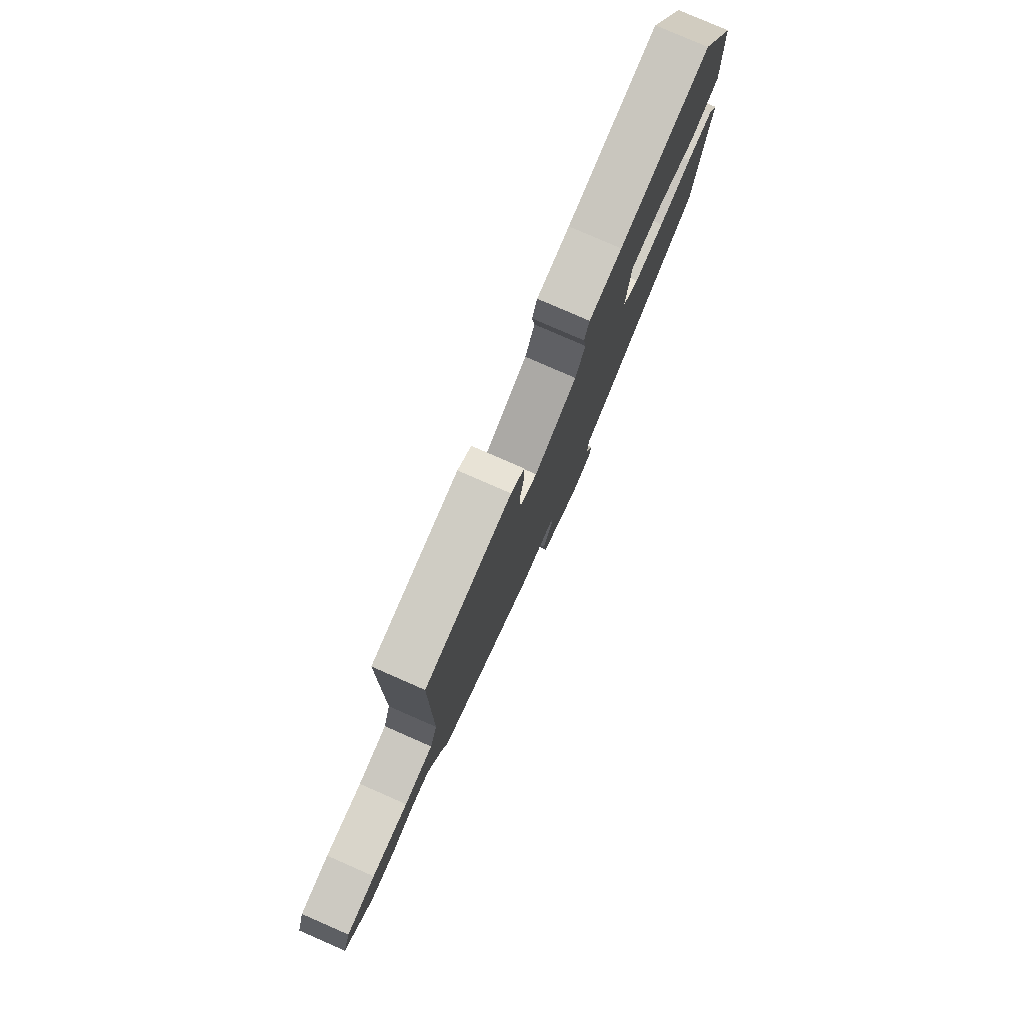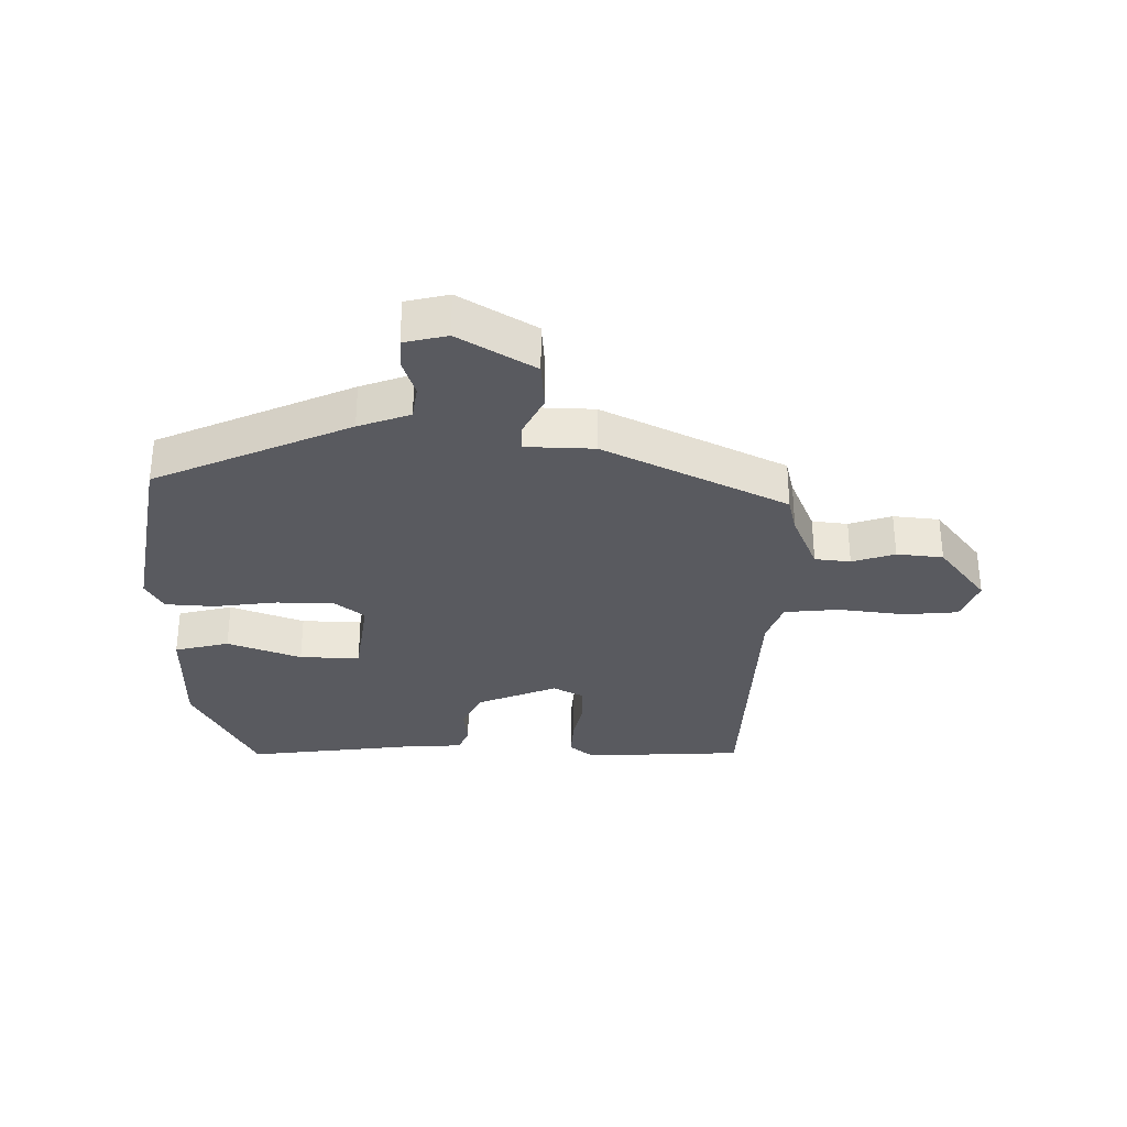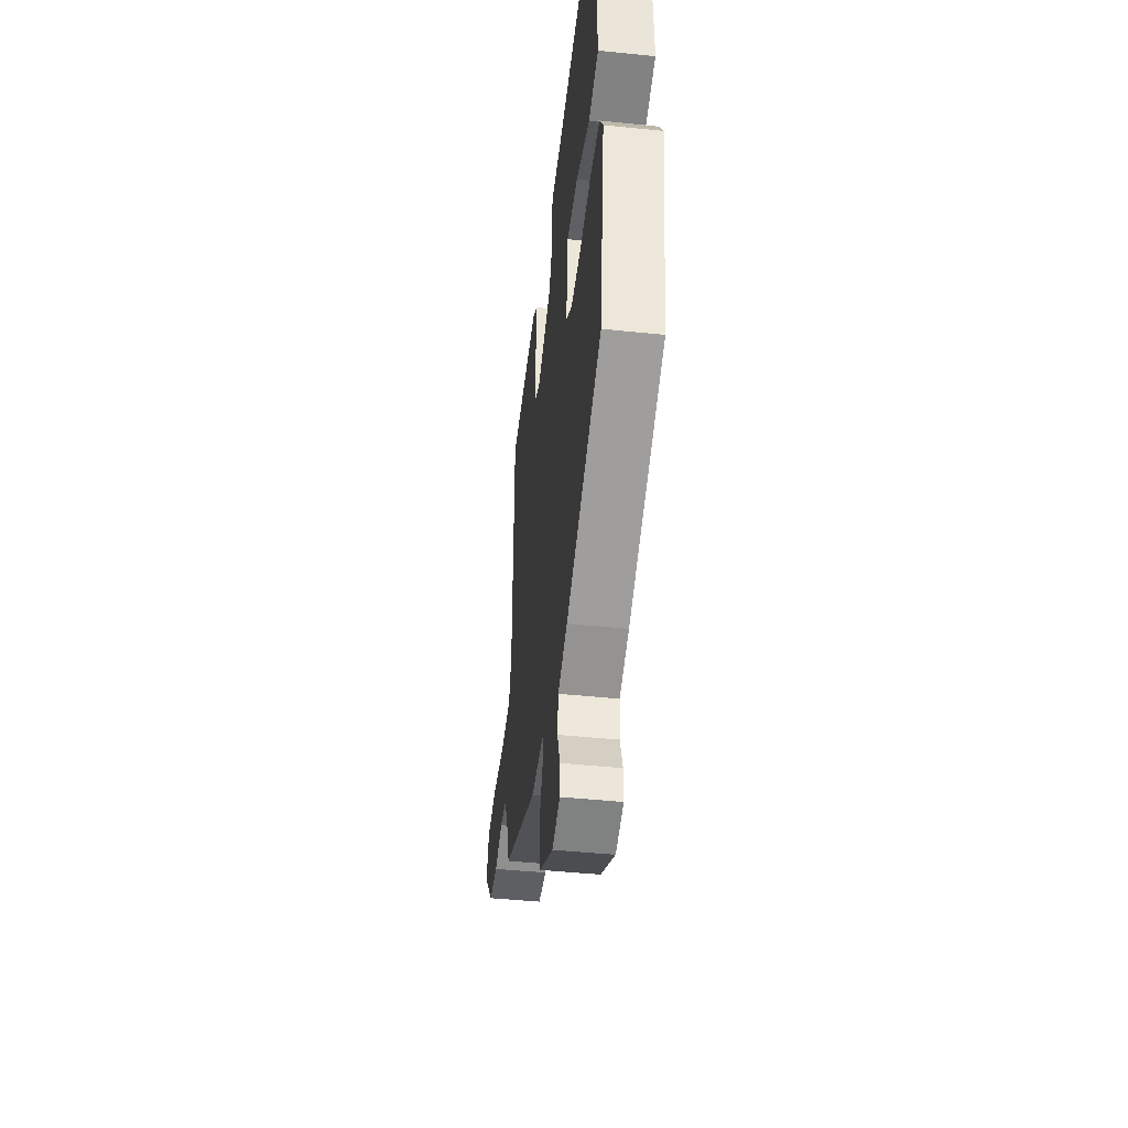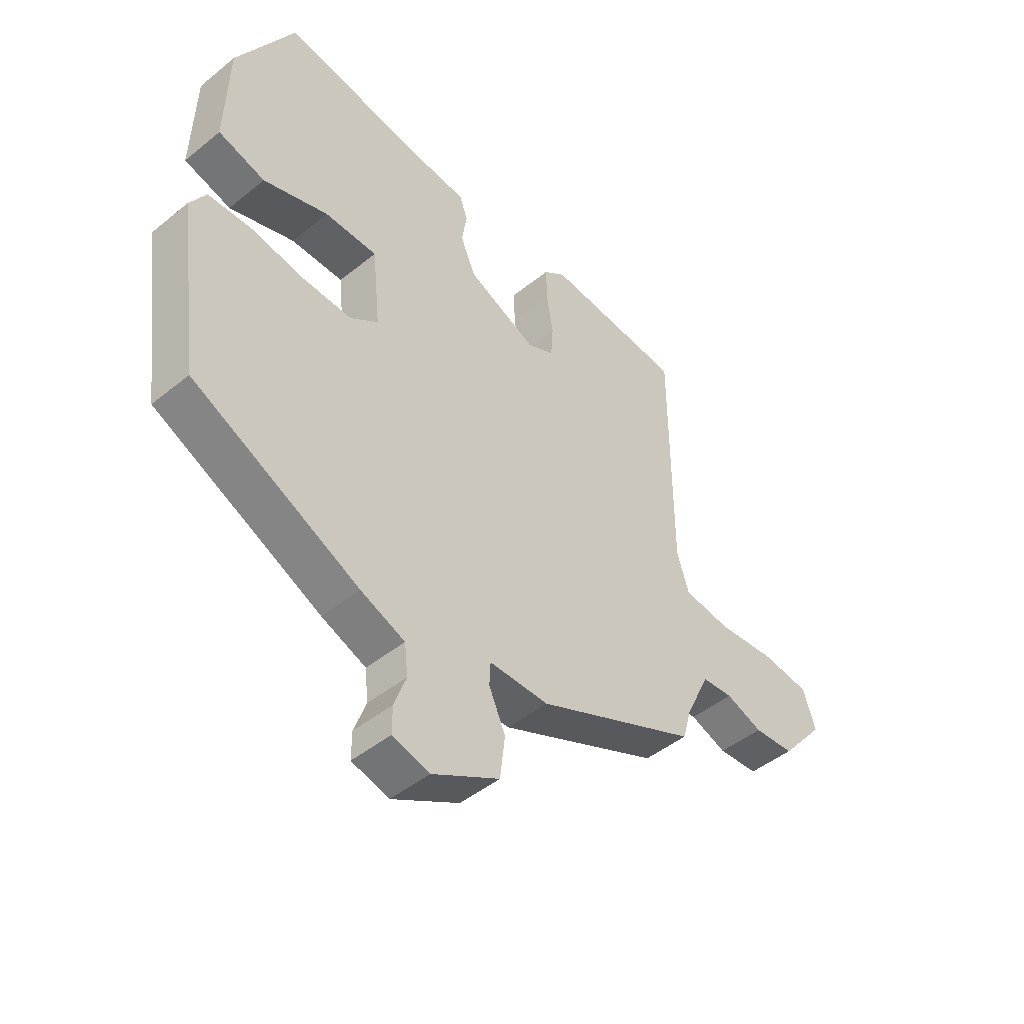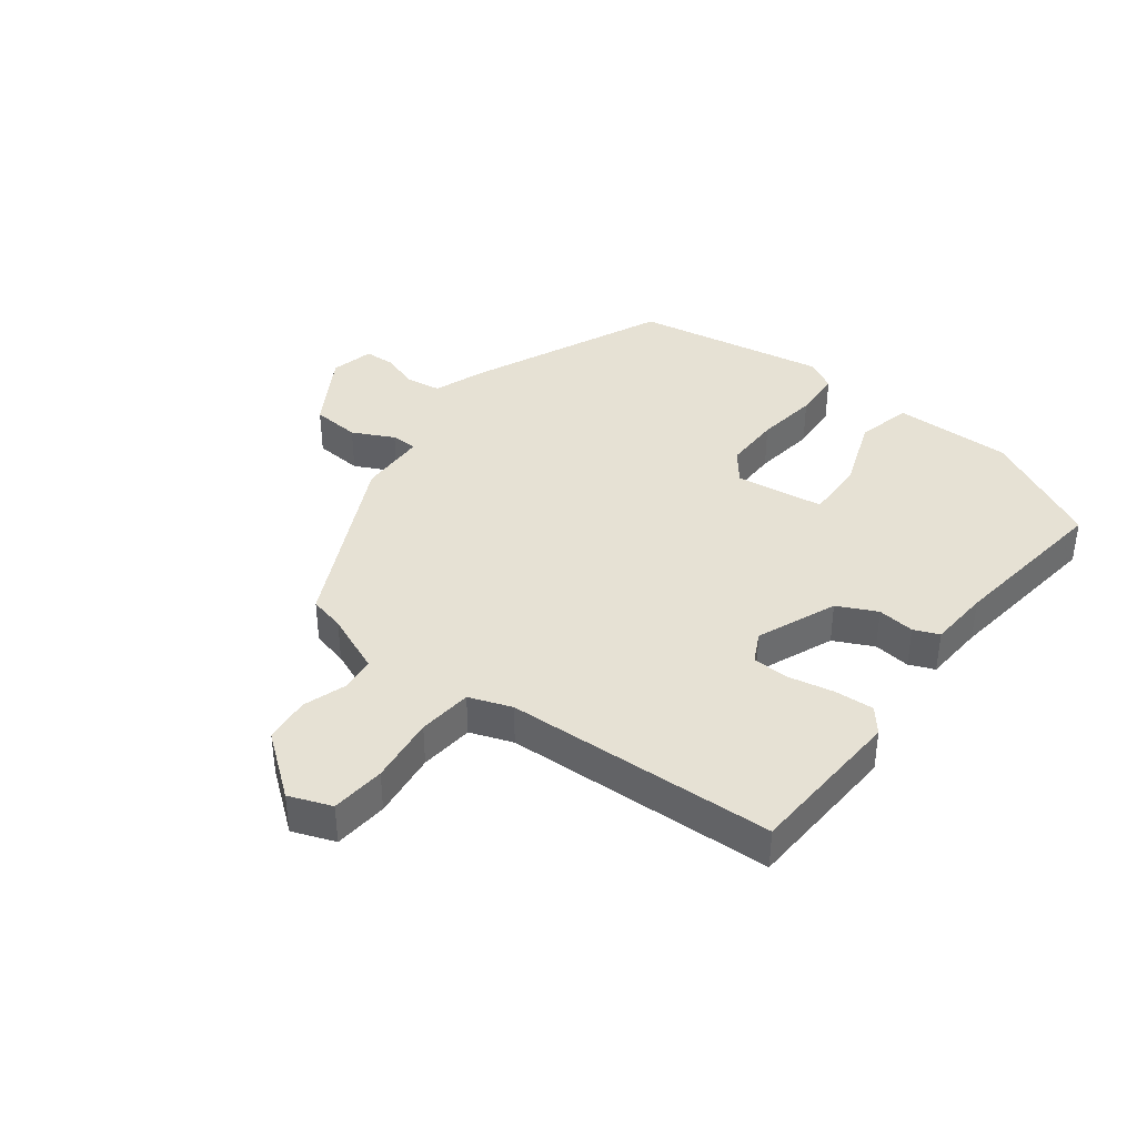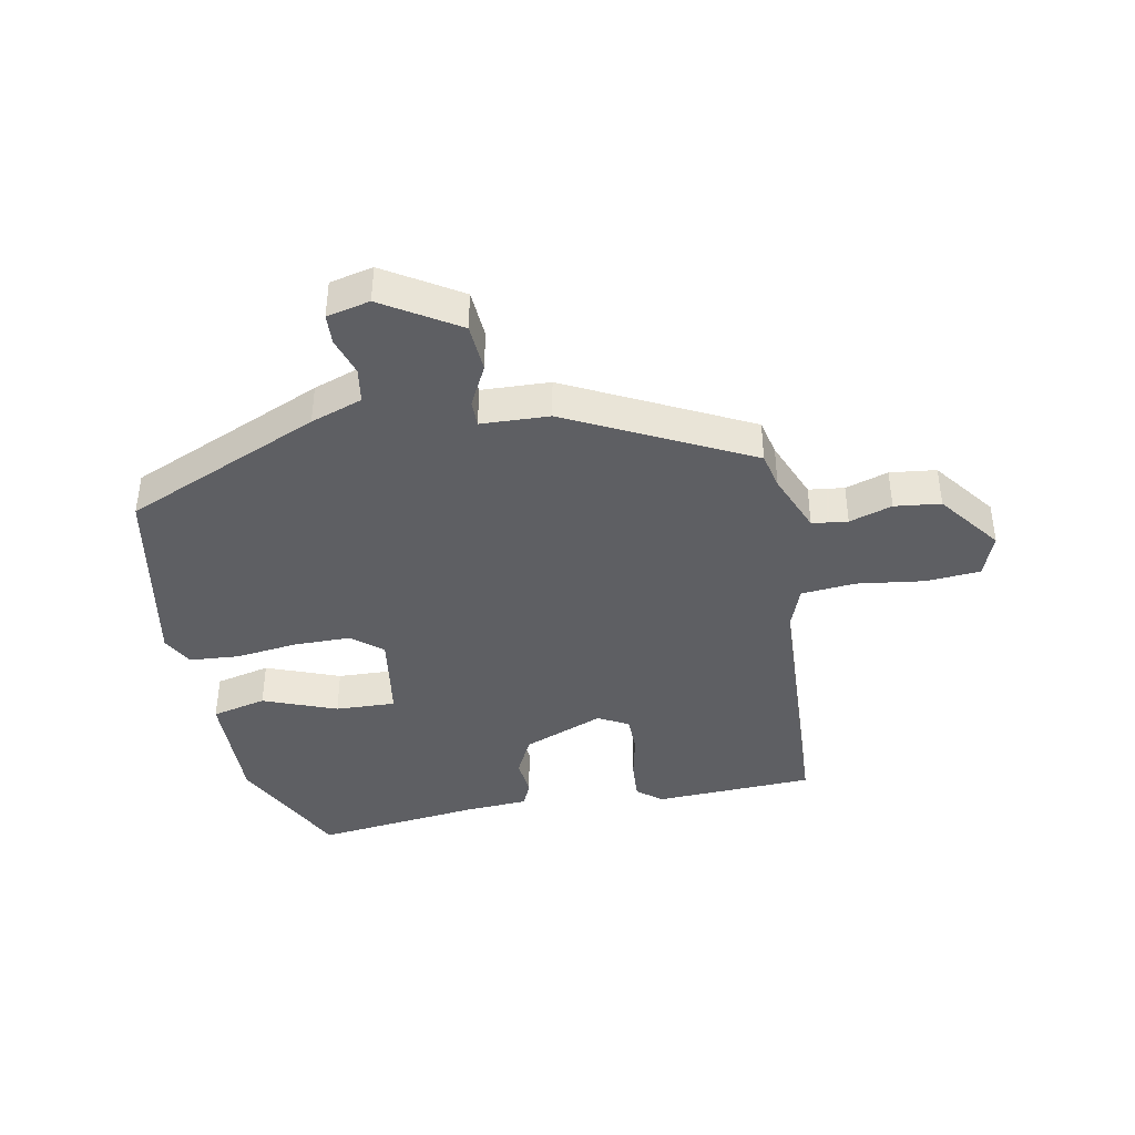
<metadata>
{"format":"obj","ext":"obj","renderer":"f3d","projection":"perspective","resolution":1024,"background":"white","views":[{"elev":79.3,"azim":-66.4,"up":"+Z"},{"elev":-31.9,"azim":177.0,"up":"+Y"},{"elev":-44.6,"azim":83.1,"up":"+Z"},{"elev":-46.2,"azim":132.8,"up":"+Z"},{"elev":39.2,"azim":-54.9,"up":"+Y"},{"elev":-41.2,"azim":-172.0,"up":"+Y"}]}
</metadata>
<code>
v -0.476 0.07 -0.364
v -0.492 0.07 -0.307
v -0.536 0.07 -0.213
v -0.593 0.07 -0.209
v -0.66 0.07 -0.234
v -0.734 0.07 -0.229
v -0.814 0.07 -0.134
v -0.791 0.07 -0.065
v -0.705 0.07 -0.054
v -0.597 0.07 -0.063
v -0.511 0.07 -0.051
v -0.489 0.07 0.018
v -0.488 0.07 0.449
v -0.234 0.07 0.472
v -0.194 0.07 0.442
v -0.195 0.07 0.379
v -0.207 0.07 0.306
v -0.203 0.07 0.247
v -0.153 0.07 0.224
v -0.028 0.07 0.281
v 0 0.07 0.345
v -0.009 0.07 0.404
v 0.006 0.07 0.445
v 0.103 0.07 0.455
v 0.368 0.07 0.499
v 0.473 0.07 0.313
v 0.479 0.07 0.124
v 0.393 0.07 0.099
v 0.274 0.07 0.138
v 0.178 0.07 0.137
v 0.164 0.07 -0.005
v 0.215 0.07 -0.042
v 0.305 0.07 -0.038
v 0.404 0.07 -0.021
v 0.483 0.07 -0.023
v 0.512 0.07 -0.071
v 0.47 0.07 -0.381
v 0.165 0.07 -0.531
v 0.084 0.07 -0.564
v 0.078 0.07 -0.62
v 0.1 0.07 -0.68
v 0.1 0.07 -0.728
v 0.032 0.07 -0.747
v -0.091 0.07 -0.679
v -0.1 0.07 -0.602
v -0.07 0.07 -0.535
v -0.072 0.07 -0.493
v -0.181 0.07 -0.494
v -0.476 0 -0.364
v -0.492 0 -0.307
v -0.536 0 -0.213
v -0.593 0 -0.209
v -0.66 0 -0.234
v -0.734 0 -0.229
v -0.814 0 -0.134
v -0.791 0 -0.065
v -0.705 0 -0.054
v -0.597 0 -0.063
v -0.511 0 -0.051
v -0.489 0 0.018
v -0.488 0 0.449
v -0.234 0 0.472
v -0.194 0 0.442
v -0.195 0 0.379
v -0.207 0 0.306
v -0.203 0 0.247
v -0.153 0 0.224
v -0.028 0 0.281
v 0 0 0.345
v -0.009 0 0.404
v 0.006 0 0.445
v 0.103 0 0.455
v 0.368 0 0.499
v 0.473 0 0.313
v 0.479 0 0.124
v 0.393 0 0.099
v 0.274 0 0.138
v 0.178 0 0.137
v 0.164 0 -0.005
v 0.215 0 -0.042
v 0.305 0 -0.038
v 0.404 0 -0.021
v 0.483 0 -0.023
v 0.512 0 -0.071
v 0.47 0 -0.381
v 0.165 0 -0.531
v 0.084 0 -0.564
v 0.078 0 -0.62
v 0.1 0 -0.68
v 0.1 0 -0.728
v 0.032 0 -0.747
v -0.091 0 -0.679
v -0.1 0 -0.602
v -0.07 0 -0.535
v -0.072 0 -0.493
v -0.181 0 -0.494
f 47 48 1 2
f 44 45 46
f 43 44 46
f 42 43 46
f 41 42 46
f 40 41 46
f 39 40 46 47
f 38 39 47
f 37 38 47
f 36 37 47
f 35 36 47
f 34 35 47
f 33 34 47
f 47 2 3
f 33 47 3
f 32 33 3
f 27 28 29
f 26 27 29
f 25 26 29
f 24 25 29
f 24 29 30
f 23 24 30
f 22 23 30
f 21 22 30
f 20 21 30 31
f 15 16 17
f 14 15 17
f 13 14 17
f 12 13 17
f 11 12 17 18
f 8 9 10
f 7 8 10
f 6 7 10
f 5 6 10
f 4 5 10
f 4 10 11
f 3 4 11
f 32 3 11
f 31 32 11
f 19 20 31 11
f 11 18 19
f 50 49 96 95
f 94 93 92
f 94 92 91
f 94 91 90
f 94 90 89
f 94 89 88
f 95 94 88 87
f 95 87 86
f 95 86 85
f 95 85 84
f 95 84 83
f 95 83 82
f 95 82 81
f 51 50 95
f 51 95 81
f 51 81 80
f 77 76 75
f 77 75 74
f 77 74 73
f 77 73 72
f 78 77 72
f 78 72 71
f 78 71 70
f 78 70 69
f 79 78 69 68
f 65 64 63
f 65 63 62
f 65 62 61
f 65 61 60
f 66 65 60 59
f 58 57 56
f 58 56 55
f 58 55 54
f 58 54 53
f 58 53 52
f 59 58 52
f 59 52 51
f 59 51 80
f 59 80 79
f 59 79 68 67
f 67 66 59
f 1 49 50 2
f 2 50 51 3
f 3 51 52 4
f 4 52 53 5
f 5 53 54 6
f 6 54 55 7
f 7 55 56 8
f 8 56 57 9
f 9 57 58 10
f 10 58 59 11
f 11 59 60 12
f 12 60 61 13
f 13 61 62 14
f 14 62 63 15
f 15 63 64 16
f 16 64 65 17
f 17 65 66 18
f 18 66 67 19
f 19 67 68 20
f 20 68 69 21
f 21 69 70 22
f 22 70 71 23
f 23 71 72 24
f 24 72 73 25
f 25 73 74 26
f 26 74 75 27
f 27 75 76 28
f 28 76 77 29
f 29 77 78 30
f 30 78 79 31
f 31 79 80 32
f 32 80 81 33
f 33 81 82 34
f 34 82 83 35
f 35 83 84 36
f 36 84 85 37
f 37 85 86 38
f 38 86 87 39
f 39 87 88 40
f 40 88 89 41
f 41 89 90 42
f 42 90 91 43
f 43 91 92 44
f 44 92 93 45
f 45 93 94 46
f 46 94 95 47
f 47 95 96 48
f 48 96 49 1

</code>
